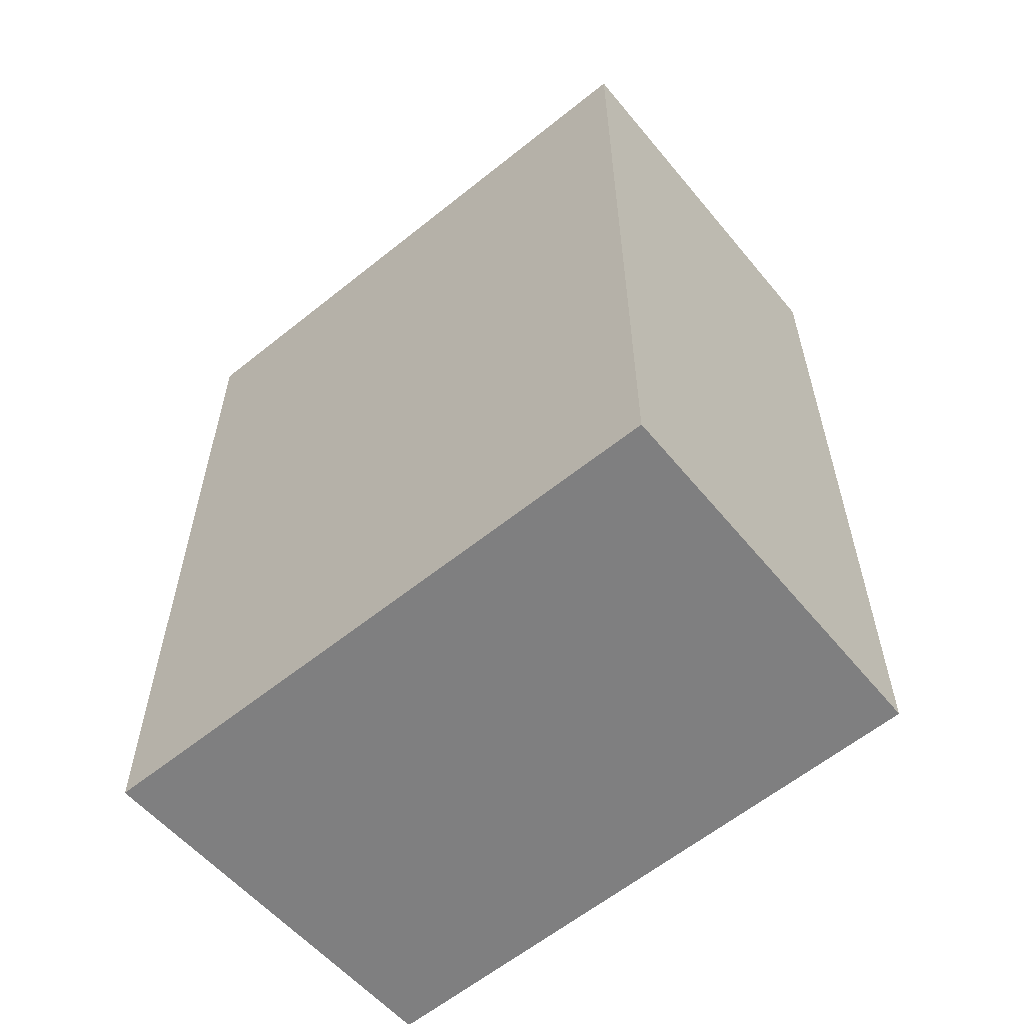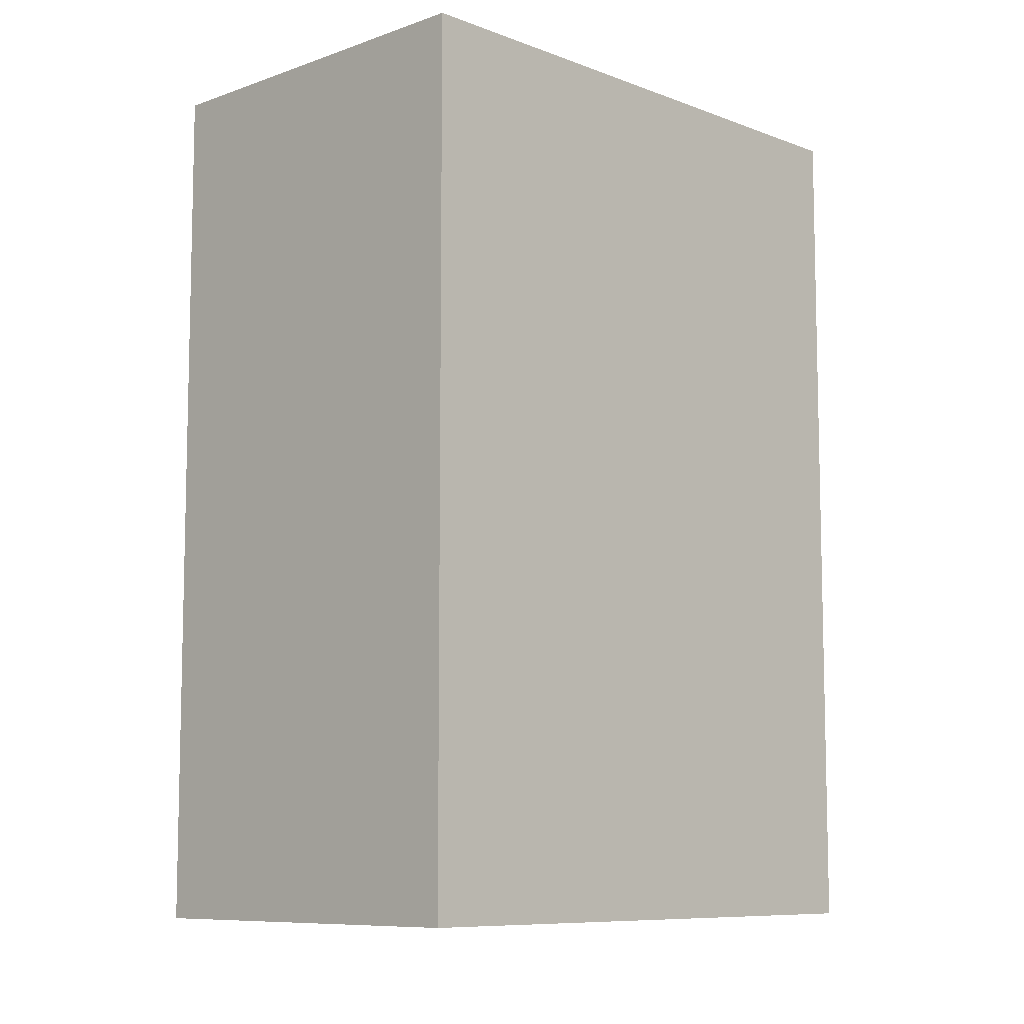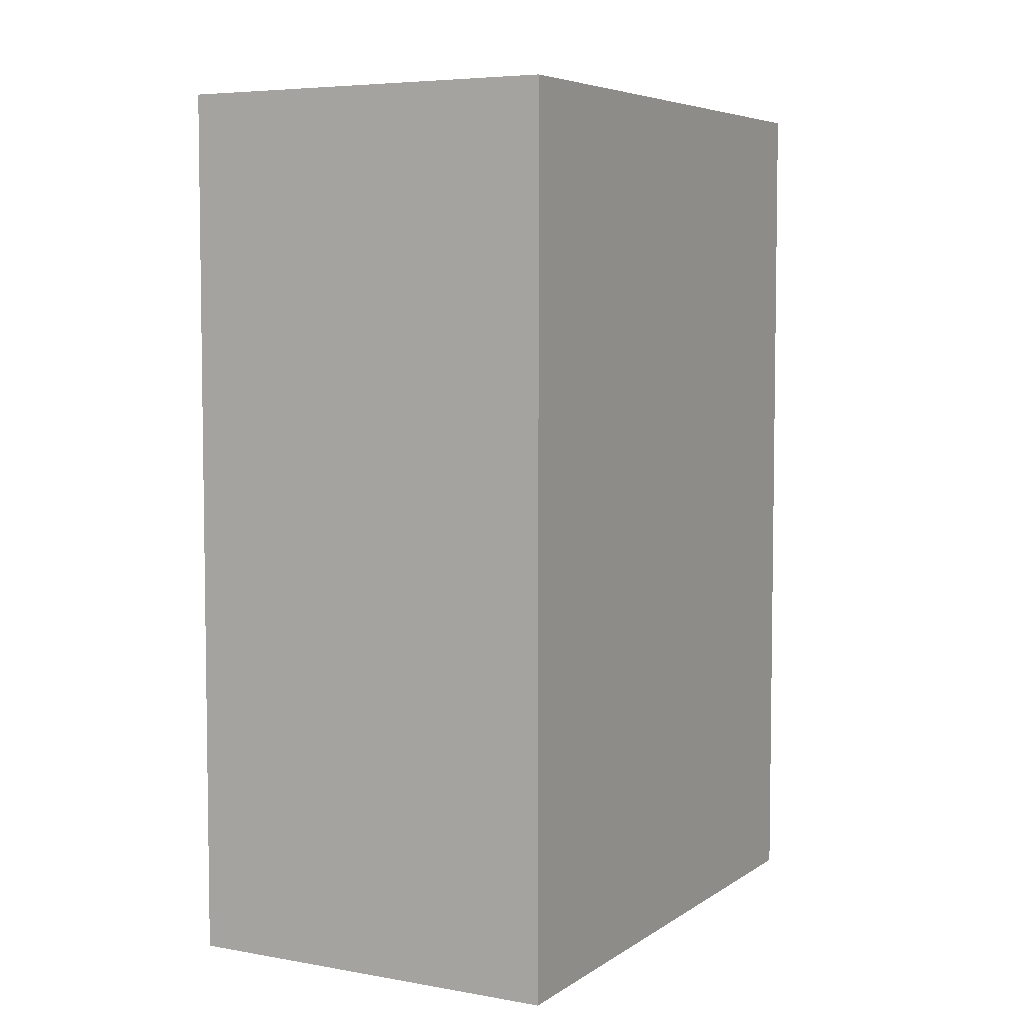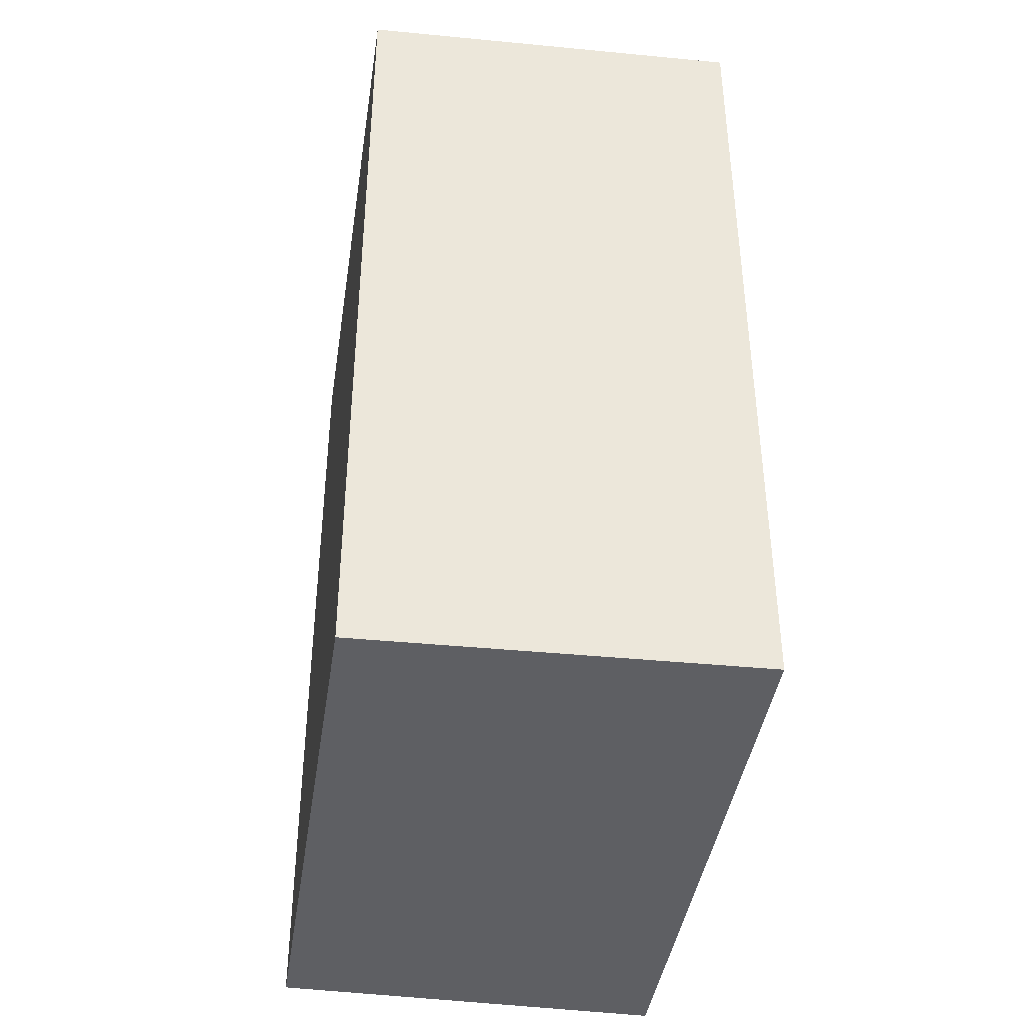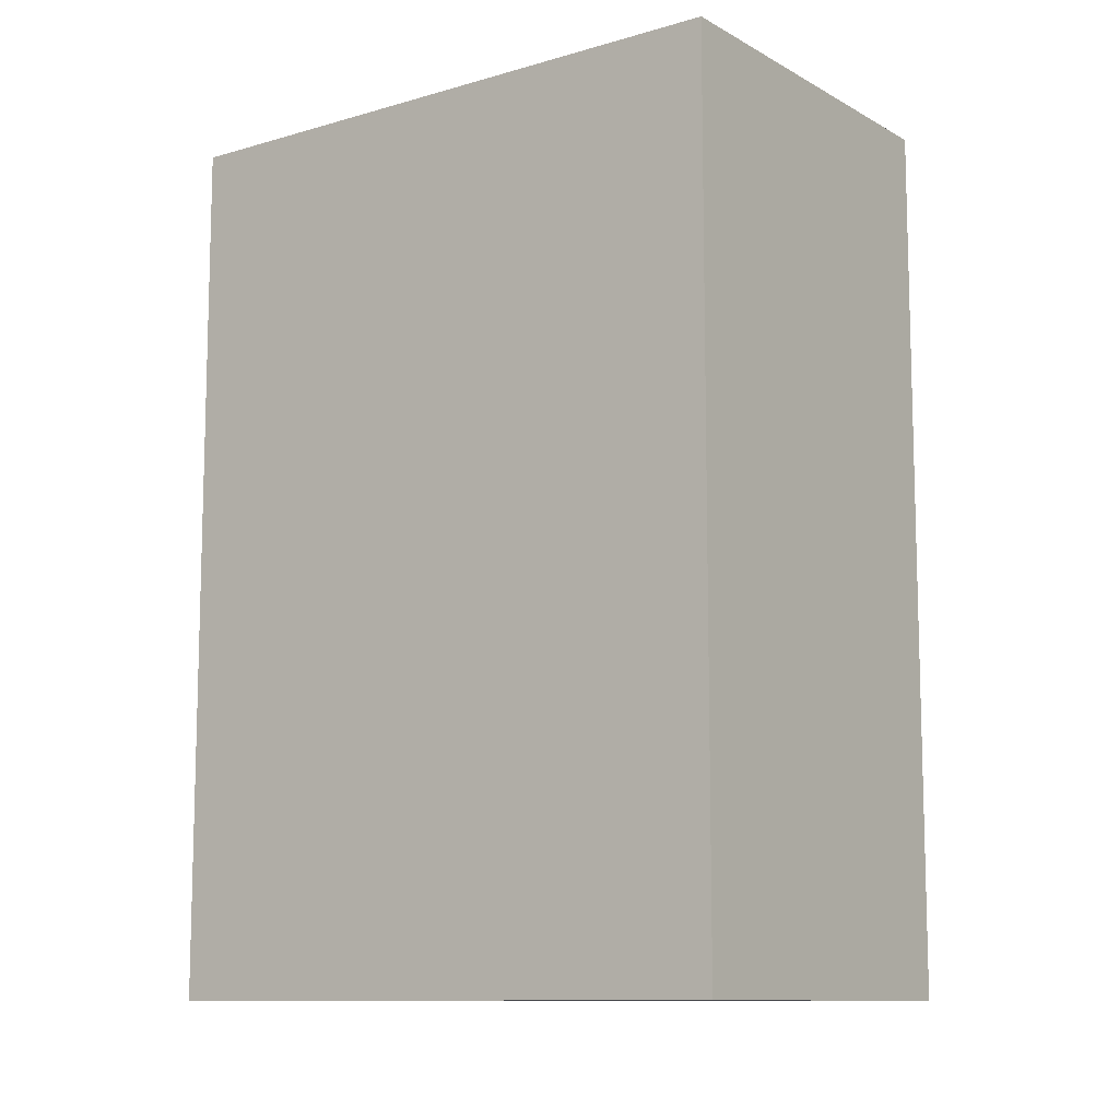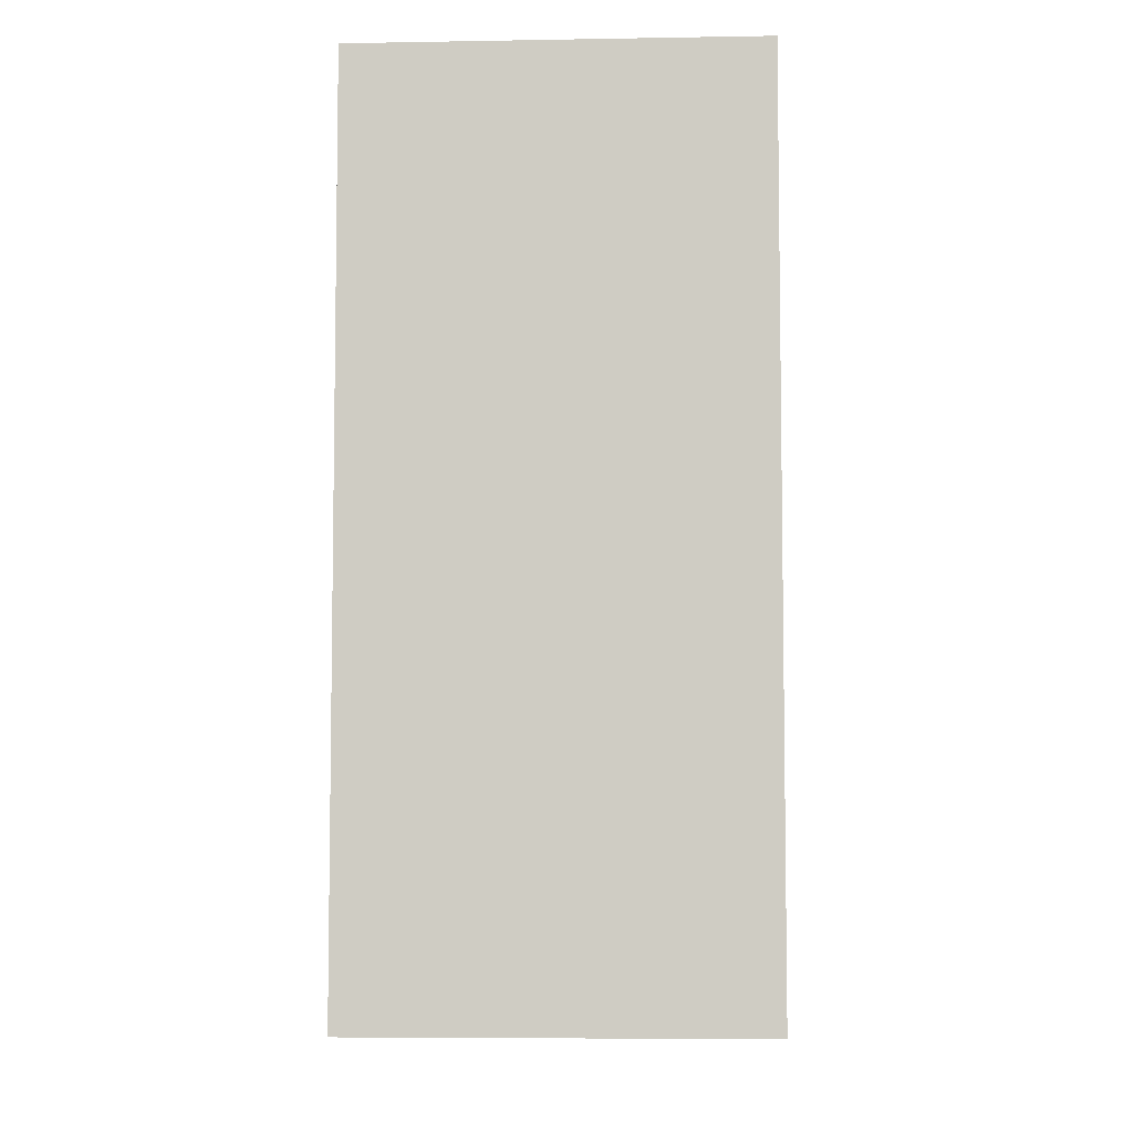
<metadata>
{"format":"obj","ext":"obj","renderer":"f3d","projection":"perspective","resolution":1024,"background":"white","views":[{"elev":-59.9,"azim":-33.9,"up":"+Y"},{"elev":-8.7,"azim":60.7,"up":"+Y"},{"elev":5.5,"azim":-135.8,"up":"+Y"},{"elev":-42.0,"azim":-172.2,"up":"+Y"},{"elev":-10.6,"azim":-37.0,"up":"+Y"},{"elev":-6.4,"azim":-162.5,"up":"+Y"}]}
</metadata>
<code>
v  1.032 5.158 3.471
v  2.233 5.158 -0.575
v  0 5.158 3.158e-16
v  3.221 5.158 2.81
v  2.233 3.521e-17 -0.575
v  0 0 0
v  1.032 -2.125e-16 3.471
v  3.221 -1.721e-16 2.81
g defaultobject
f 1 2 3
f 2 1 4
f 5 3 2
f 3 5 6
f 6 1 3
f 1 6 7
f 7 4 1
f 4 7 8
f 8 2 4
f 2 8 5
f 5 7 6
f 7 5 8

</code>
